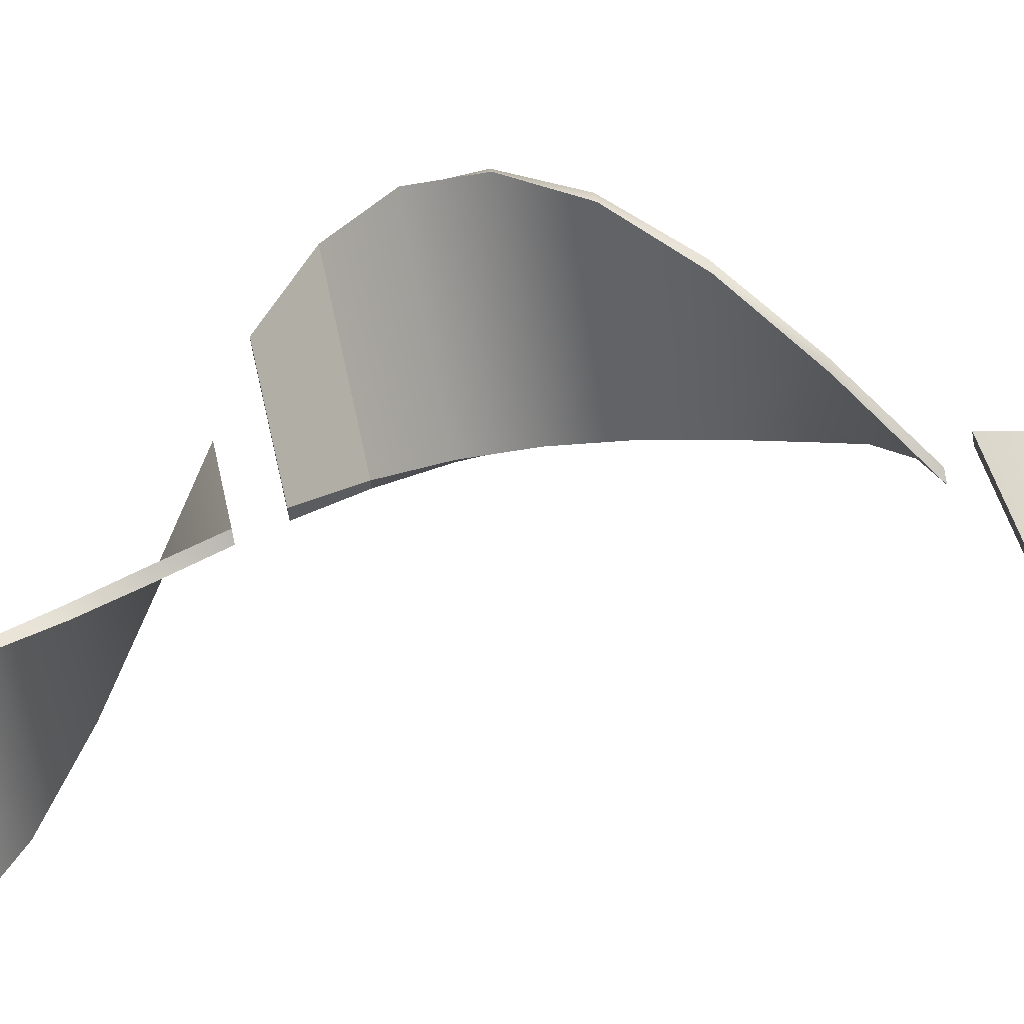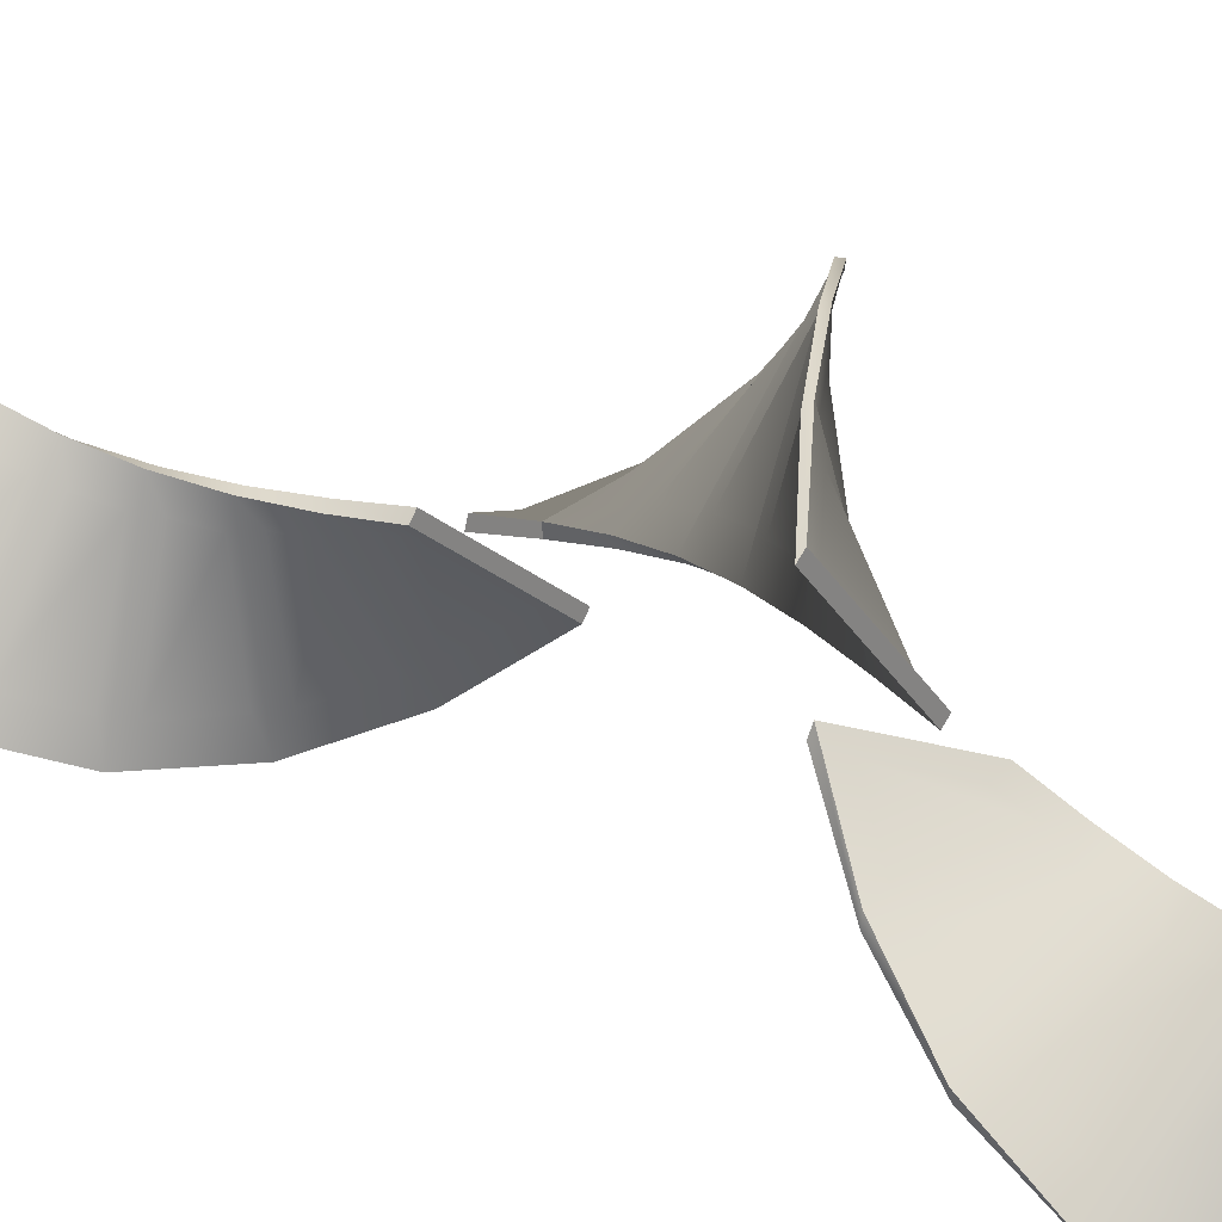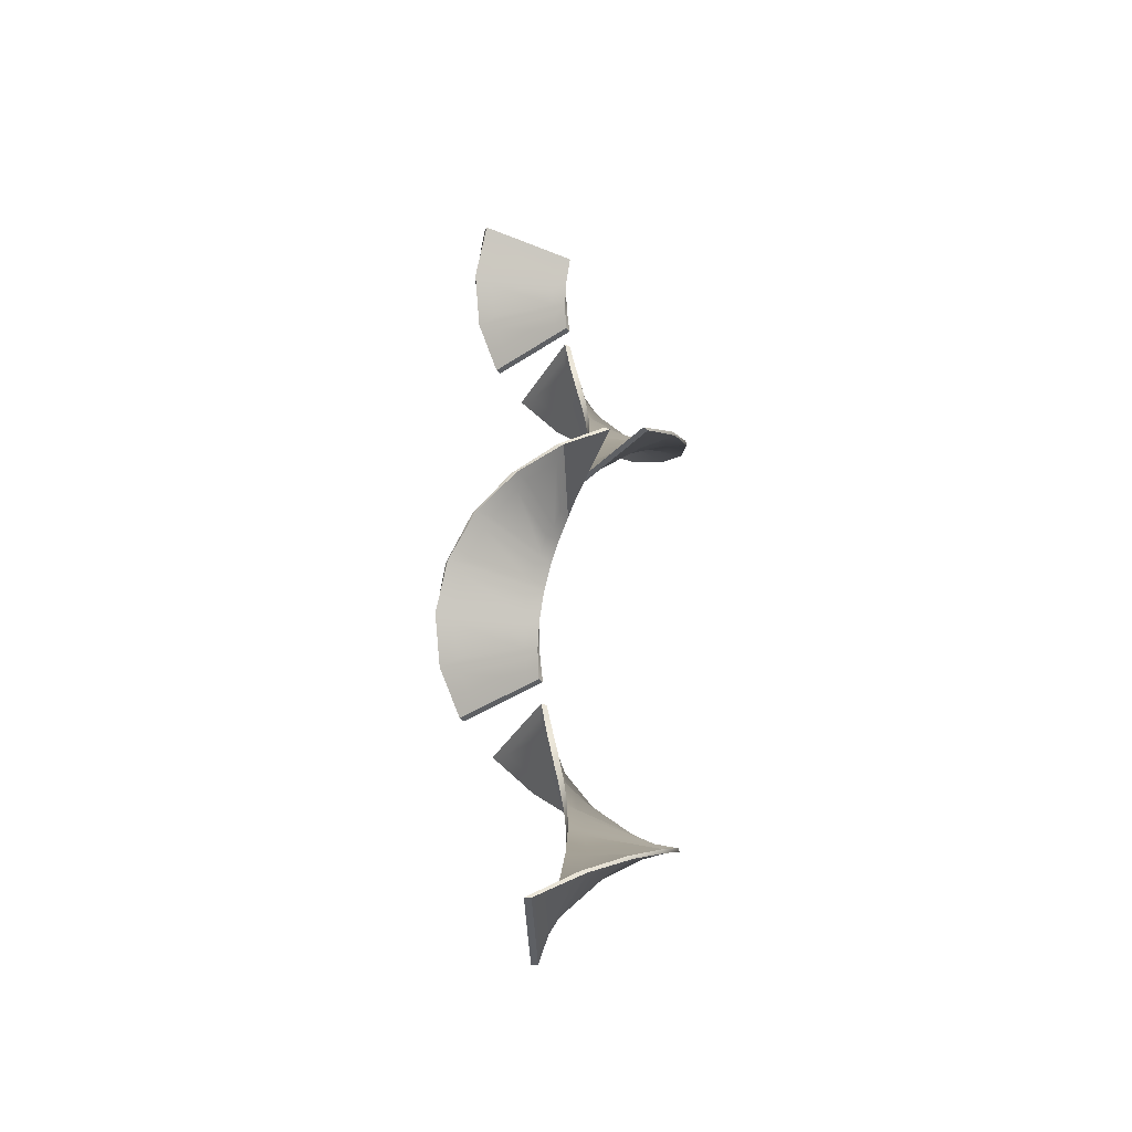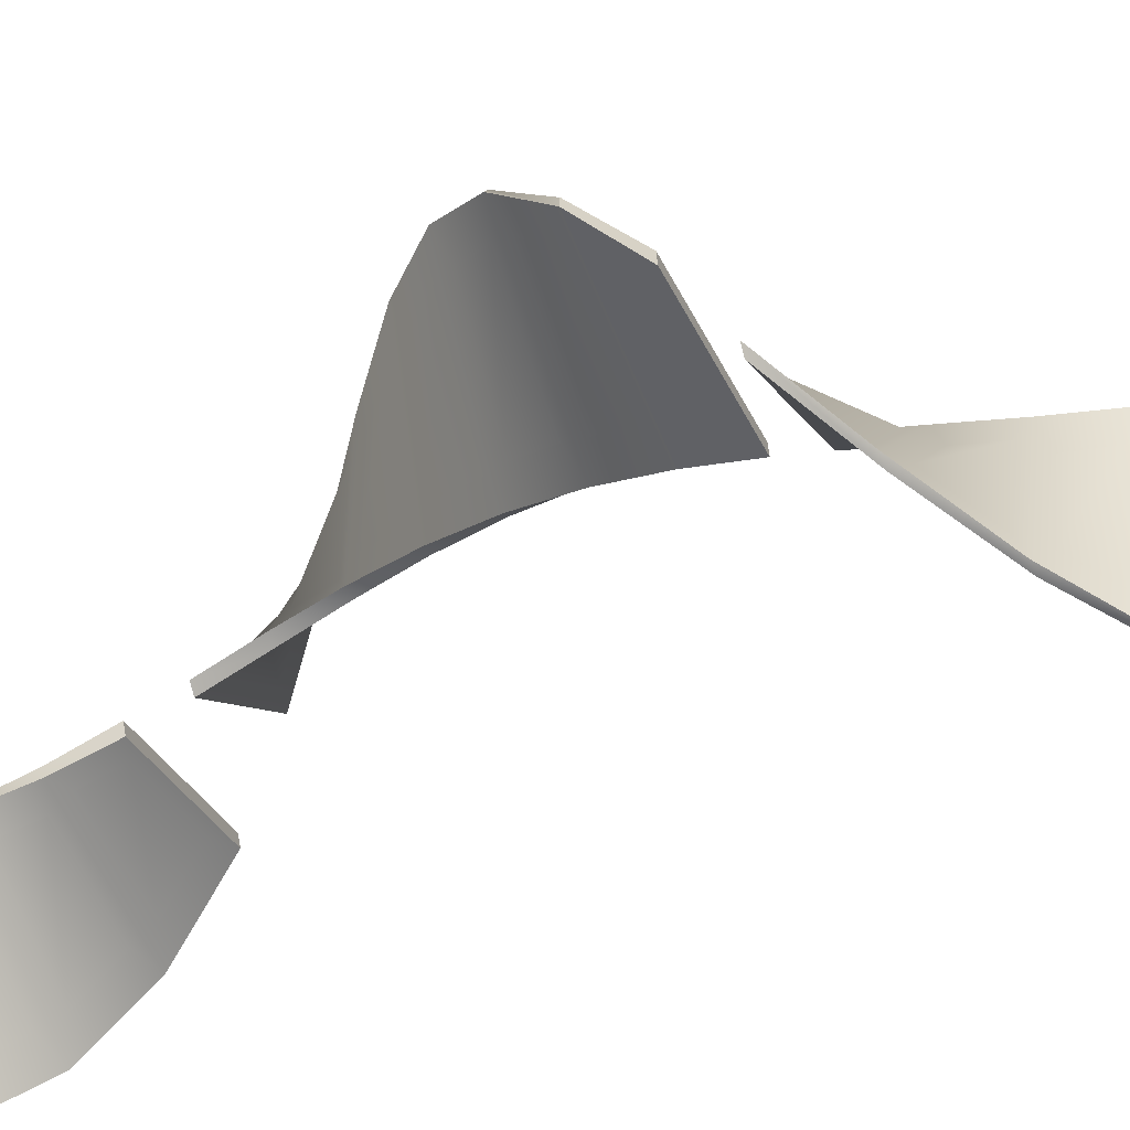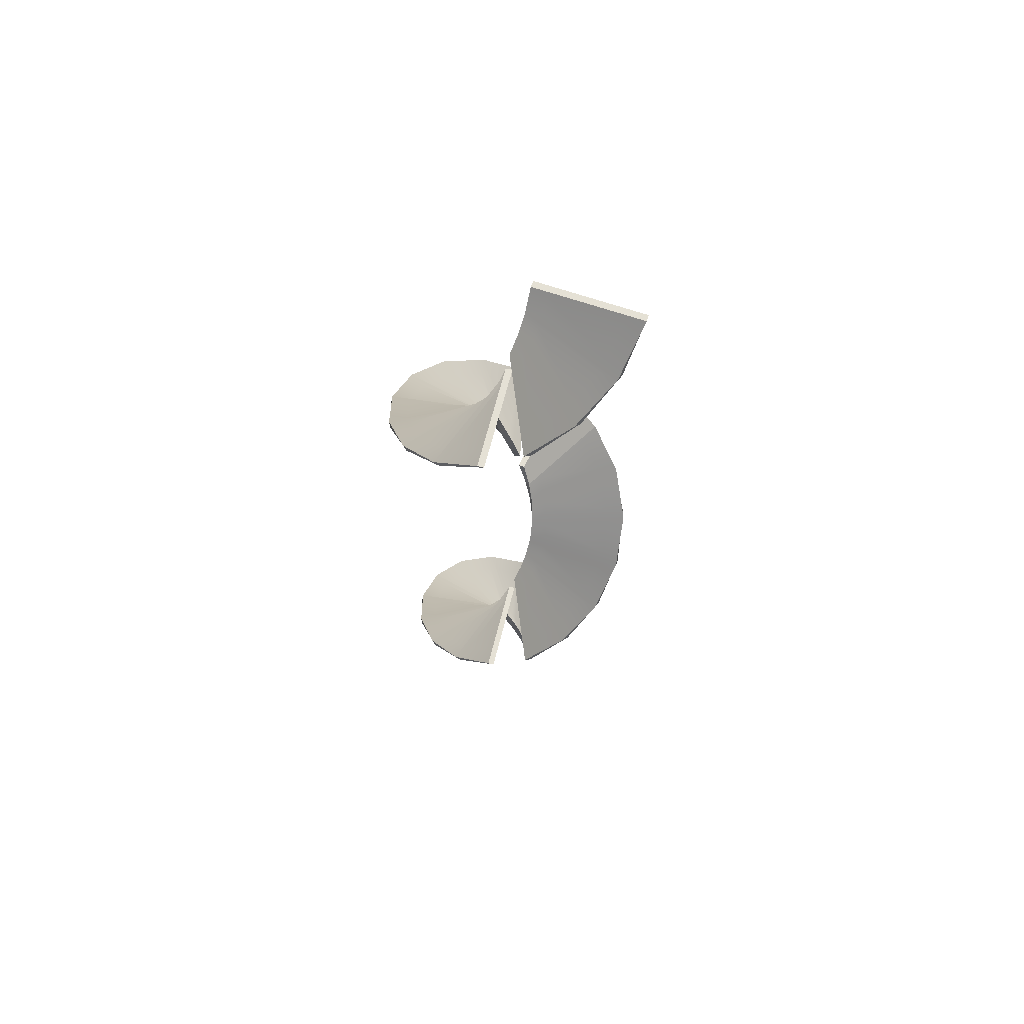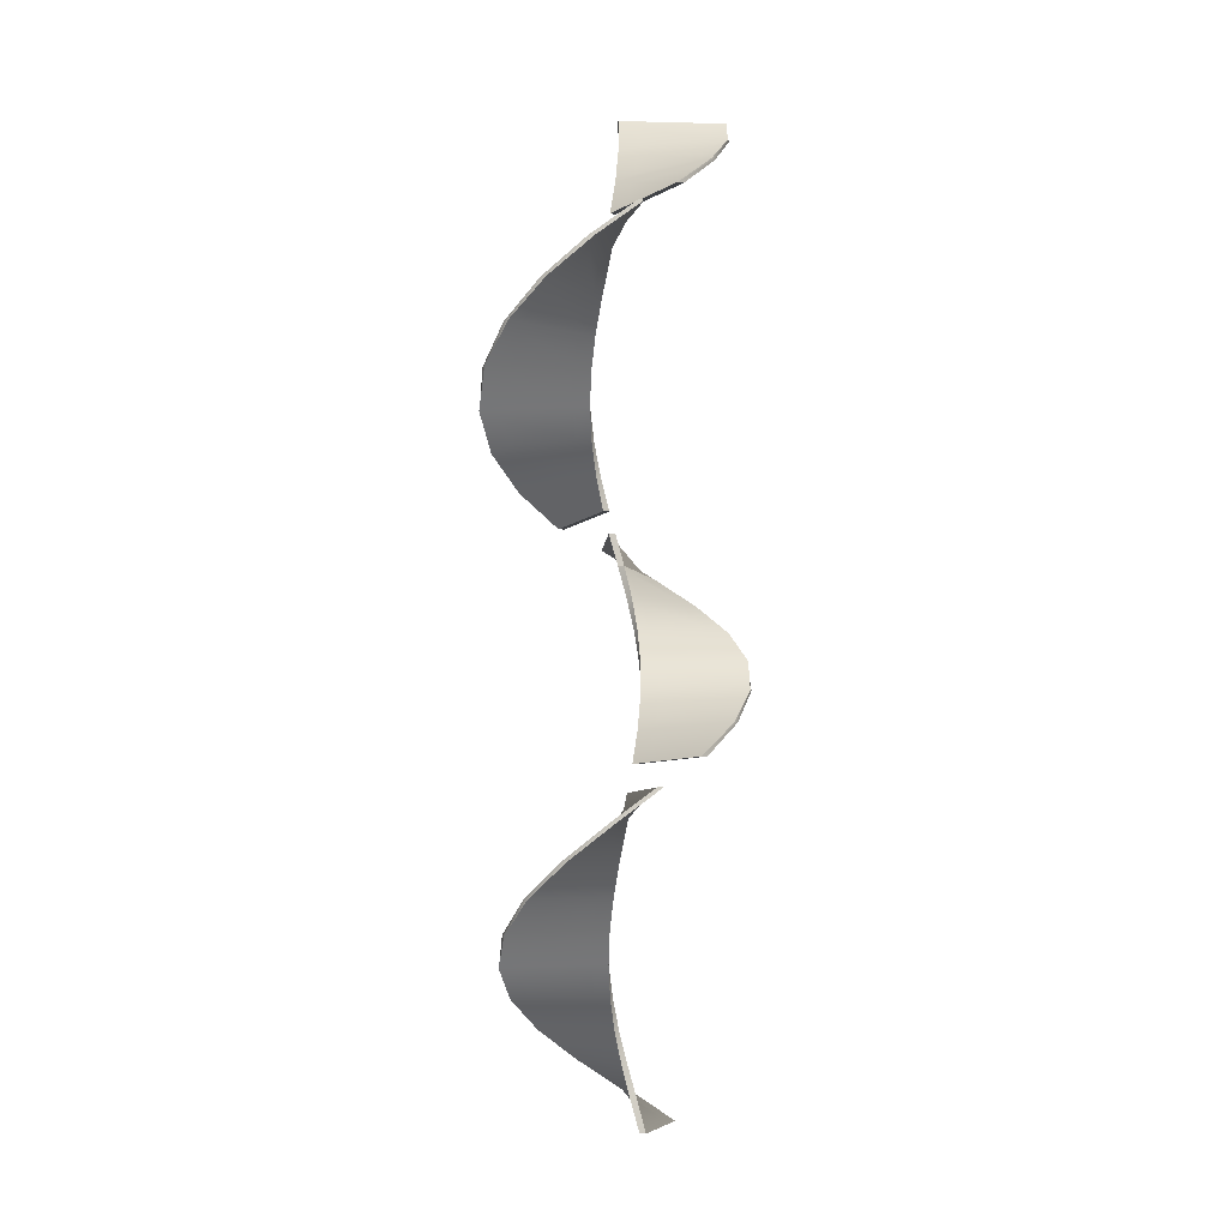
<metadata>
{"format":"obj","ext":"obj","renderer":"f3d","projection":"perspective","resolution":1024,"background":"white","views":[{"elev":61.4,"azim":-103.6,"up":"+Z"},{"elev":31.5,"azim":-50.1,"up":"+Z"},{"elev":-45.1,"azim":92.5,"up":"+Y"},{"elev":-60.2,"azim":109.8,"up":"+Z"},{"elev":68.2,"azim":-44.0,"up":"+Y"},{"elev":-4.4,"azim":-73.0,"up":"+Y"}]}
</metadata>
<code>
g default
v -606.6 218.1 80.43
v -617.2 217.5 59.17
v -615.9 217.4 58.52
v -605.3 218 79.79
v -617 211.3 83.39
v -619.2 210.2 59.73
v -617.8 210.2 59.6
v -615.6 211.2 83.26
v -627.7 204.3 82.51
v -621.2 203 59.66
v -619.8 203 60.05
v -626.3 204.3 82.9
v -637.2 197.1 77.95
v -622.9 195.7 58.99
v -621.8 195.7 59.86
v -636 197.1 78.83
v -644 192.2 71.37
v -624 190.9 58.99
v -623.2 190.9 60.21
v -643.2 192.2 72.59
v -647.7 184.6 61.96
v -624.6 183.6 57.64
v -624.3 183.6 59.05
v -647.5 184.7 63.37
v -647.7 176.9 51.95
v -624.6 176.3 56.27
v -624.9 176.3 57.67
v -648 177 53.35
v -644 169.1 42.73
v -624 168.9 55.11
v -624.8 169 56.32
v -644.8 169.2 43.94
v -637.1 161.2 35.59
v -622.9 161.6 54.36
v -624.1 161.7 55.22
v -638.3 161.3 36.46
v -628 153.5 31.56
v -621.5 154.3 54.17
v -622.9 154.4 54.57
v -629.4 153.5 31.95
v -617.9 145.9 31.21
v -620.1 147 54.62
v -621.5 147.1 54.49
v -619.4 145.9 31.07
v -608.3 138.4 34.64
v -618.7 139.8 55.69
v -620 139.8 55.05
v -609.6 138.4 34
v -600.4 131.2 41.44
v -617.8 132.6 57.28
v -618.7 132.6 56.22
v -601.4 131.2 40.38
v -617.9 120.9 60.61
v -594.9 120.1 60.61
v -617.9 120.8 59.21
v -594.9 120 59.21
v -597.2 113.5 70.87
v -618.7 113.9 62.55
v -618.2 113.8 61.25
v -596.7 113.5 69.56
v -603 107.1 79.68
v -620.1 107 64.18
v -619.1 106.9 63.15
v -602.1 107 78.65
v -611.5 100.6 85.92
v -621.8 99.99 65.33
v -620.5 99.91 64.7
v -610.3 100.5 85.3
v -621.6 94.01 88.78
v -623.7 93 65.88
v -622.3 92.94 65.75
v -620.2 93.96 88.66
v -631.9 87.26 87.93
v -625.6 85.97 65.8
v -624.3 85.94 66.18
v -630.6 87.23 88.31
v -641.1 80.29 83.52
v -627.3 78.92 65.16
v -626.2 78.92 66
v -640 80.29 84.36
v -596.2 126.7 50.27
v -617.7 127.9 58.58
v -618.2 127.8 57.27
v -596.7 126.7 48.96
v -622.1 3.332 66.49
v -599.5 2.516 66.49
v -622.1 3.267 65.12
v -599.5 2.45 65.12
v -647.4 74.25 76.16
v -628.2 72.99 64.27
v -627.5 73.02 65.44
v -646.7 74.28 77.33
v -651 67 67.12
v -628.8 66 62.98
v -628.6 66.05 64.33
v -650.8 67.05 68.48
v -651.1 59.58 57.51
v -628.8 58.98 61.66
v -629.1 59.05 63.01
v -651.3 59.66 58.86
v -647.5 52.08 48.66
v -628.3 51.95 60.55
v -629 52.03 61.72
v -648.2 52.16 49.83
v -640.9 44.56 41.82
v -627.2 44.93 59.83
v -628.3 45 60.66
v -642 44.64 42.64
v -632.1 37.1 37.94
v -625.9 37.91 59.65
v -627.2 37.98 60.03
v -633.4 37.17 38.32
v -622.4 29.78 37.6
v -624.5 30.93 60.08
v -625.8 30.97 59.96
v -623.8 29.83 37.48
v -613.2 22.65 40.9
v -623.2 23.98 61.11
v -624.4 23.99 60.49
v -614.4 22.67 40.29
v -605.6 15.74 47.42
v -622.3 17.06 62.63
v -623.2 17.05 61.62
v -606.6 15.72 46.41
v -600.8 9.034 56.34
v -621.9 10.18 64.5
v -622.4 10.14 63.21
v -601.3 8.991 55.06
g polySurface377
f 6 5 1 2
f 7 6 2 3
f 3 4 8 7
f 5 8 4 1
f 10 9 5 6
f 11 10 6 7
f 7 8 12 11
f 9 12 8 5
f 14 13 9 10
f 15 14 10 11
f 11 12 16 15
f 13 16 12 9
f 14 15 16 13
f 2 1 4 3
f 22 21 17 18
f 23 22 18 19
f 19 20 24 23
f 21 24 20 17
f 26 25 21 22
f 27 26 22 23
f 23 24 28 27
f 25 28 24 21
f 30 29 25 26
f 31 30 26 27
f 27 28 32 31
f 29 32 28 25
f 34 33 29 30
f 35 34 30 31
f 31 32 36 35
f 33 36 32 29
f 38 37 33 34
f 39 38 34 35
f 35 36 40 39
f 37 40 36 33
f 42 41 37 38
f 43 42 38 39
f 39 40 44 43
f 41 44 40 37
f 46 45 41 42
f 47 46 42 43
f 43 44 48 47
f 45 48 44 41
f 50 49 45 46
f 51 50 46 47
f 47 48 52 51
f 49 52 48 45
f 18 17 20 19
f 50 51 52 49
f 58 57 54 53
f 59 58 53 55
f 55 56 60 59
f 57 60 56 54
f 62 61 57 58
f 63 62 58 59
f 59 60 64 63
f 61 64 60 57
f 66 65 61 62
f 67 66 62 63
f 63 64 68 67
f 65 68 64 61
f 70 69 65 66
f 71 70 66 67
f 67 68 72 71
f 69 72 68 65
f 74 73 69 70
f 75 74 70 71
f 71 72 76 75
f 73 76 72 69
f 78 77 73 74
f 79 78 74 75
f 75 76 80 79
f 77 80 76 73
f 53 54 81 82
f 83 84 56 55
f 54 56 84 81
f 55 53 82 83
f 78 79 80 77
f 82 81 84 83
f 85 86 125 126
f 127 128 88 87
f 87 88 86 85
f 86 88 128 125
f 87 85 126 127
f 94 93 89 90
f 95 94 90 91
f 91 92 96 95
f 93 96 92 89
f 98 97 93 94
f 99 98 94 95
f 95 96 100 99
f 97 100 96 93
f 102 101 97 98
f 103 102 98 99
f 99 100 104 103
f 101 104 100 97
f 106 105 101 102
f 107 106 102 103
f 103 104 108 107
f 105 108 104 101
f 110 109 105 106
f 111 110 106 107
f 107 108 112 111
f 109 112 108 105
f 114 113 109 110
f 115 114 110 111
f 111 112 116 115
f 113 116 112 109
f 118 117 113 114
f 119 118 114 115
f 115 116 120 119
f 117 120 116 113
f 122 121 117 118
f 123 122 118 119
f 119 120 124 123
f 121 124 120 117
f 126 125 121 122
f 127 126 122 123
f 123 124 128 127
f 125 128 124 121
f 90 89 92 91

</code>
